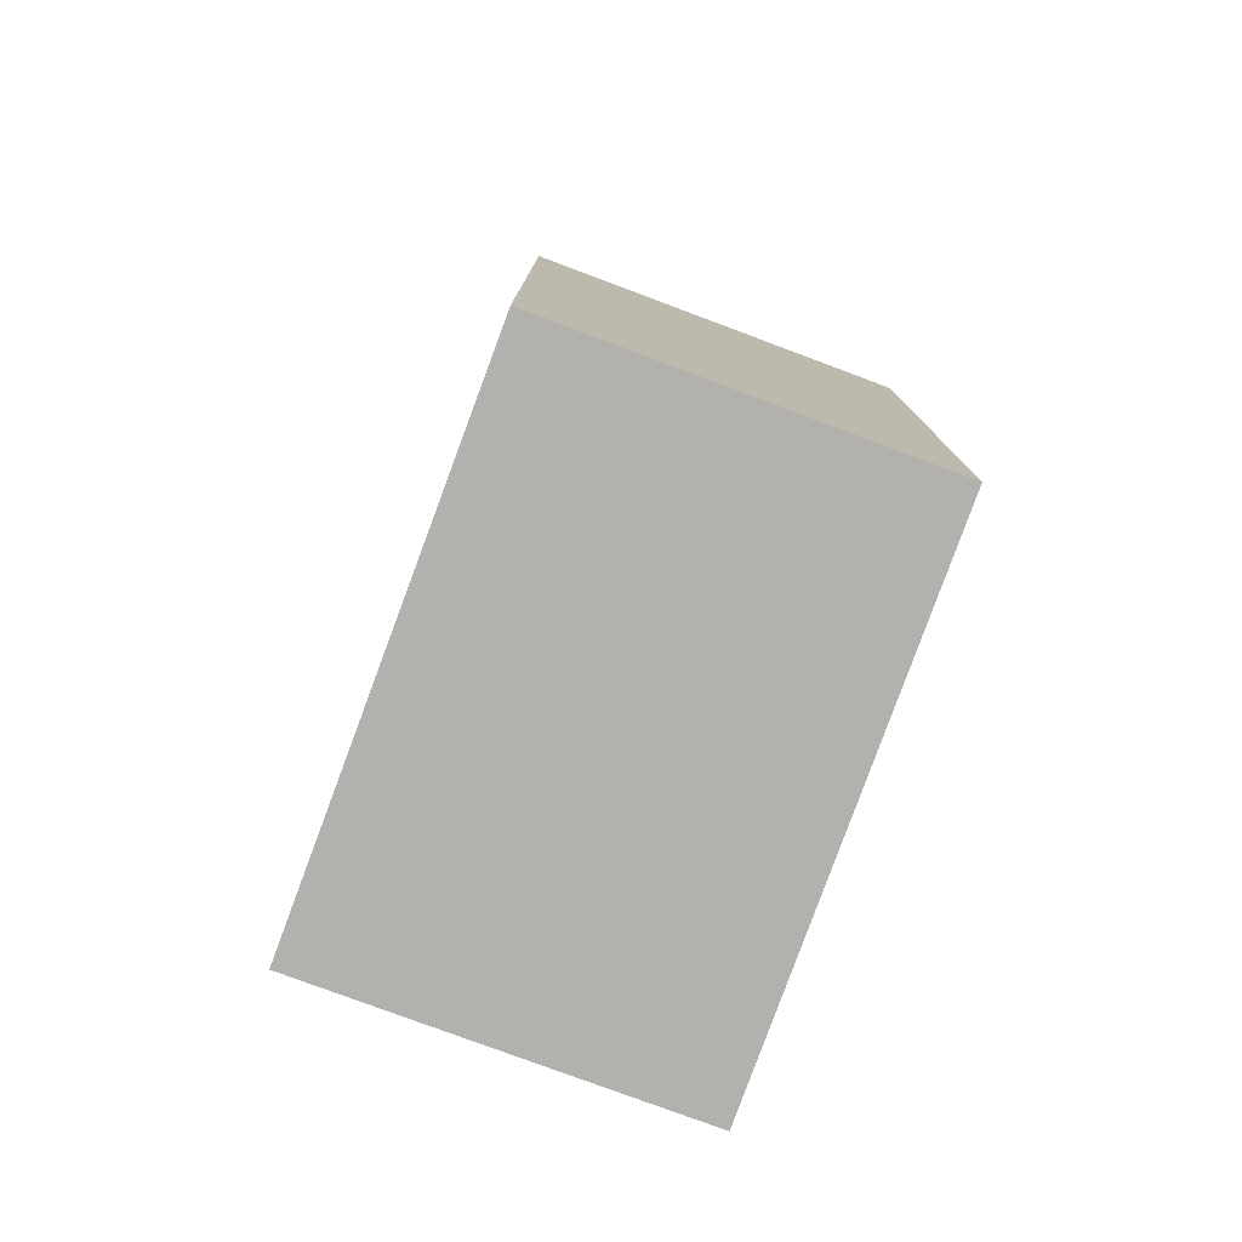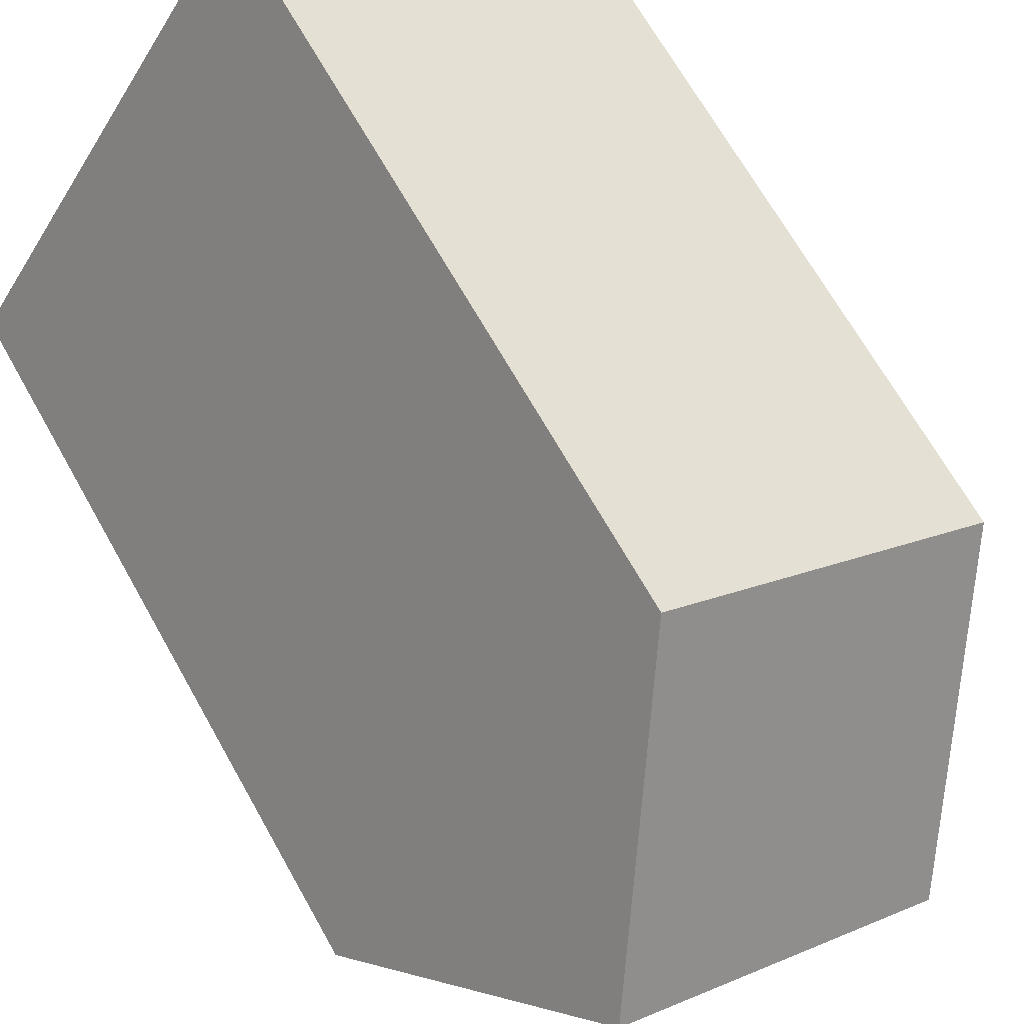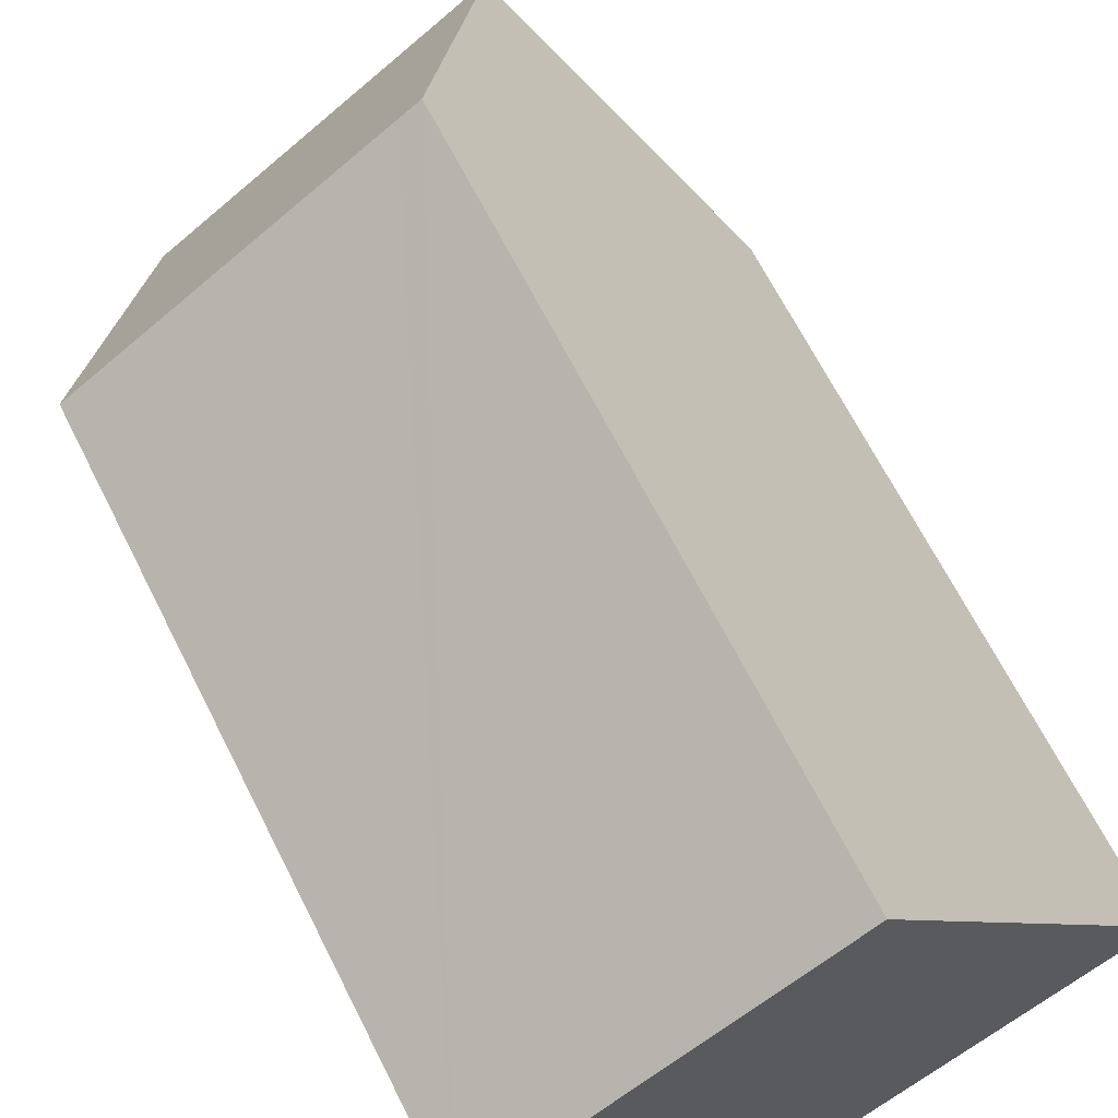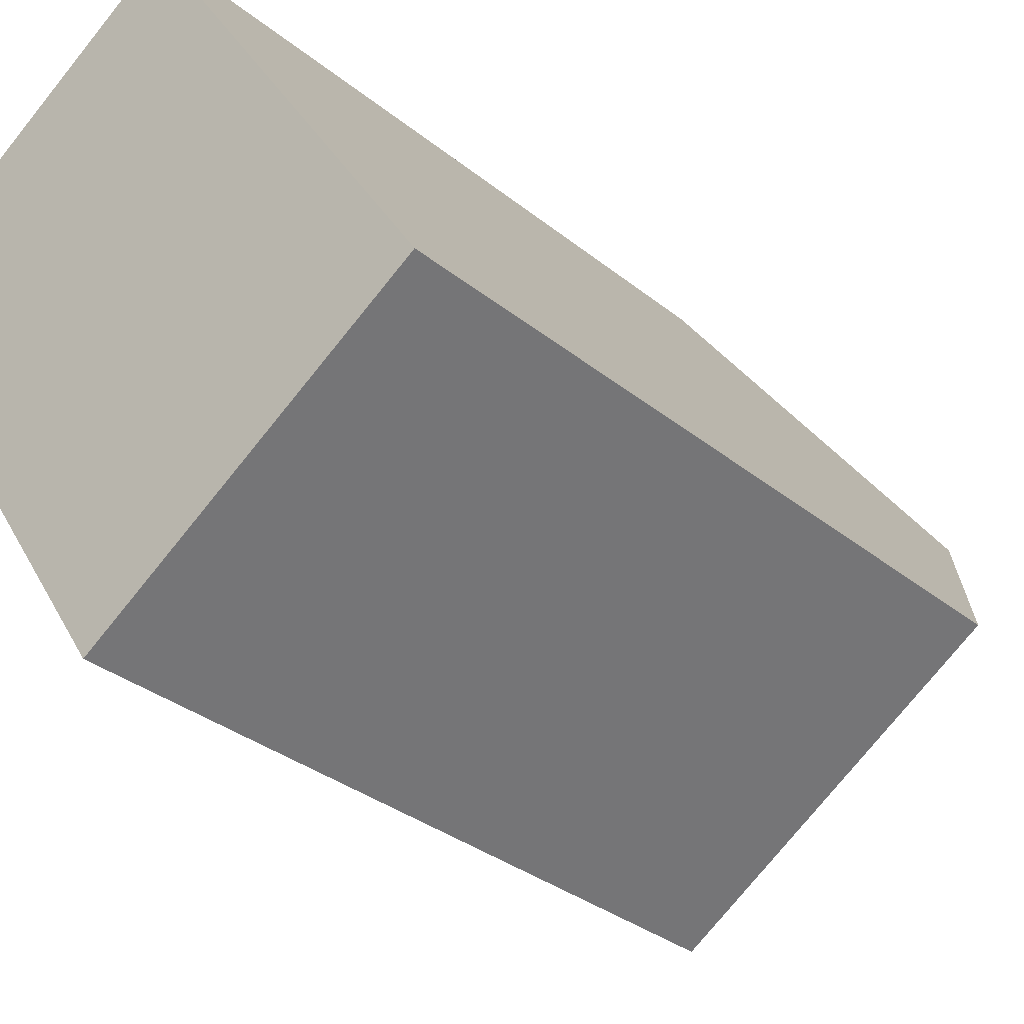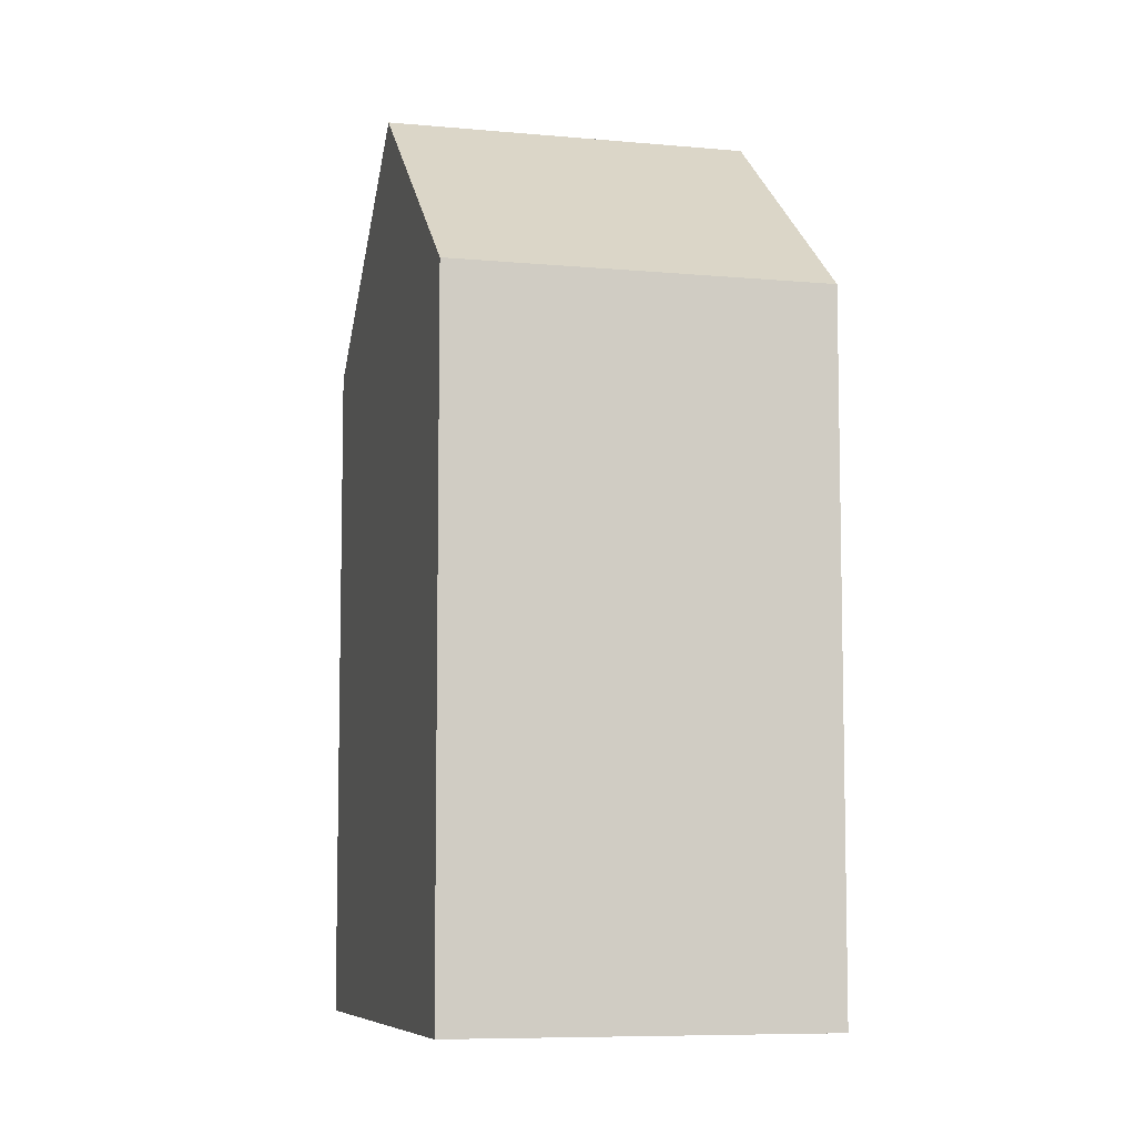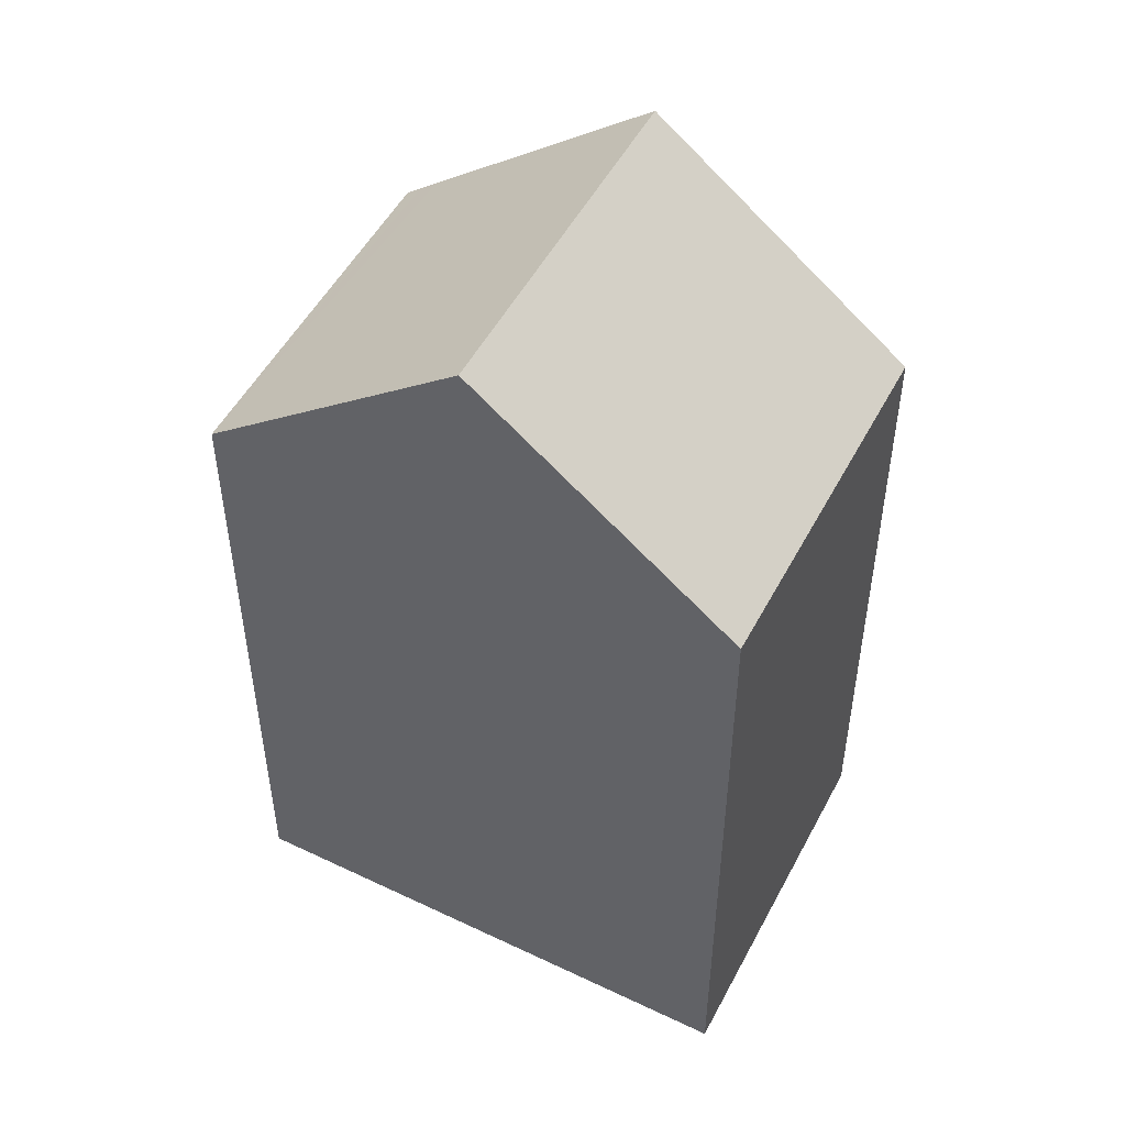
<metadata>
{"format":"obj","ext":"obj","renderer":"f3d","projection":"perspective","resolution":1024,"background":"white","views":[{"elev":-79.2,"azim":126.4,"up":"+Y"},{"elev":67.8,"azim":150.7,"up":"+Z"},{"elev":66.3,"azim":-26.7,"up":"+Z"},{"elev":-31.9,"azim":41.3,"up":"+Z"},{"elev":-7.6,"azim":-48.1,"up":"+Y"},{"elev":50.7,"azim":-96.2,"up":"+Y"}]}
</metadata>
<code>
v  3.272 19.53 -4.897
v  6.88 14.96 4.516
v  10.1 19.53 -0.414
v  6.437 14.96 4.225
v  0 14.96 9.162e-16
v  6.539 14.97 -9.786
v  13.14 15.21 -5.07
v  13.34 14.95 -5.361
v  12.92 15.53 -4.73
v  6.377 15.2 -9.542
v  6.134 15.53 -9.179
v  0 0 0
v  6.88 -2.765e-16 4.516
v  6.437 -2.587e-16 4.225
v  13.34 3.283e-16 -5.361
v  10.1 2.535e-17 -0.414
v  12.92 2.896e-16 -4.73
v  13.14 3.104e-16 -5.07
v  6.539 5.992e-16 -9.786
v  3.272 2.999e-16 -4.897
v  6.134 5.621e-16 -9.179
v  6.377 5.843e-16 -9.542
g defaultobject
f 1 2 3
f 2 1 4
f 4 1 5
f 6 7 8
f 7 6 9
f 9 6 3
f 3 6 10
f 3 10 1
f 1 10 11
f 12 4 5
f 4 12 2
f 2 12 13
f 13 12 14
f 2 9 3
f 9 2 13
f 9 13 7
f 7 13 8
f 8 13 15
f 15 13 16
f 15 16 17
f 15 17 18
f 8 19 6
f 19 8 15
f 11 5 1
f 5 11 10
f 5 10 6
f 5 6 19
f 5 19 20
f 5 20 12
f 20 19 21
f 21 19 22
f 18 19 15
f 19 18 17
f 19 17 22
f 22 17 21
f 21 17 16
f 21 16 20
f 20 16 13
f 20 13 14
f 20 14 12

</code>
